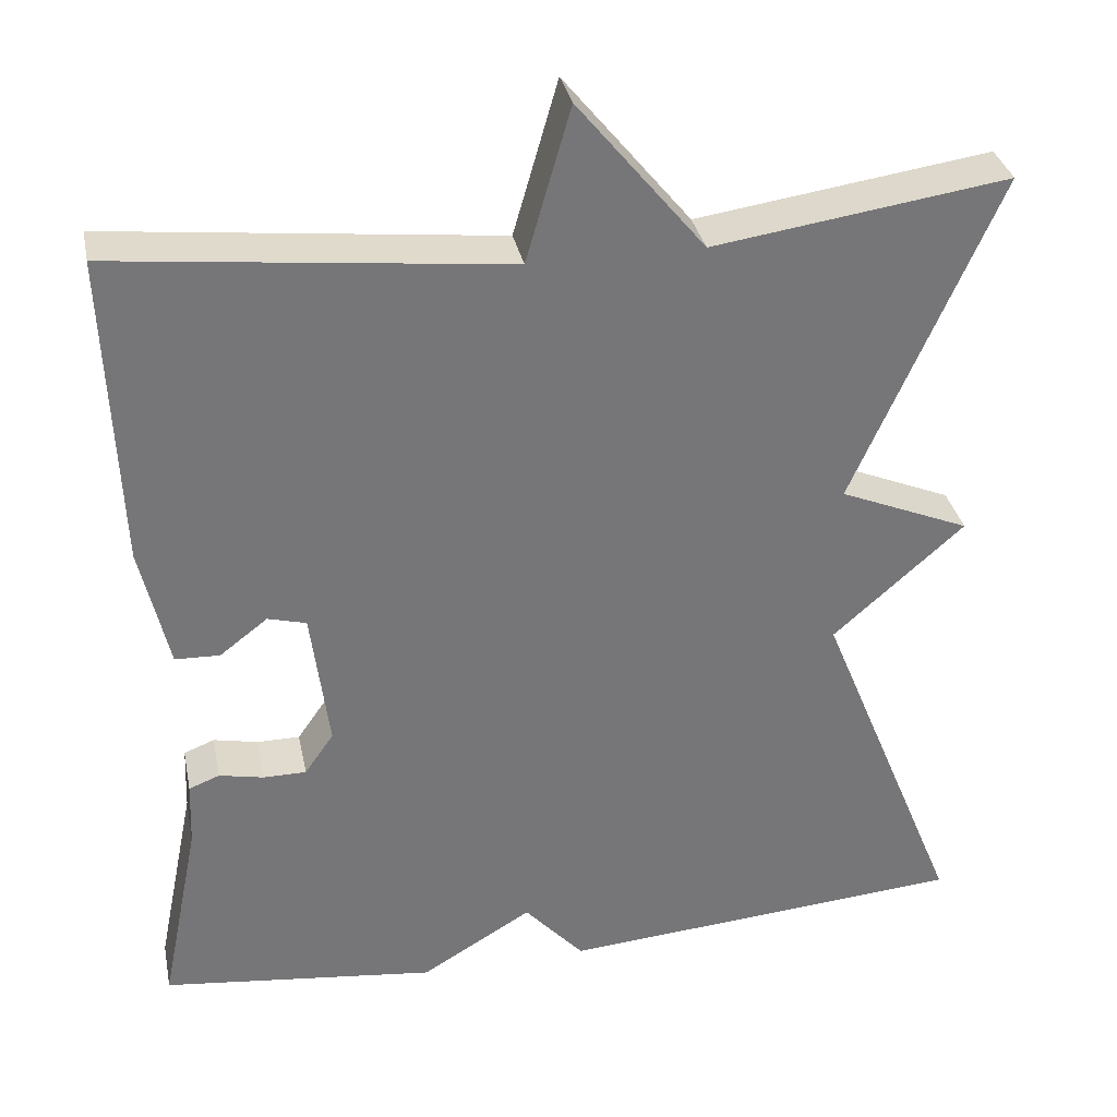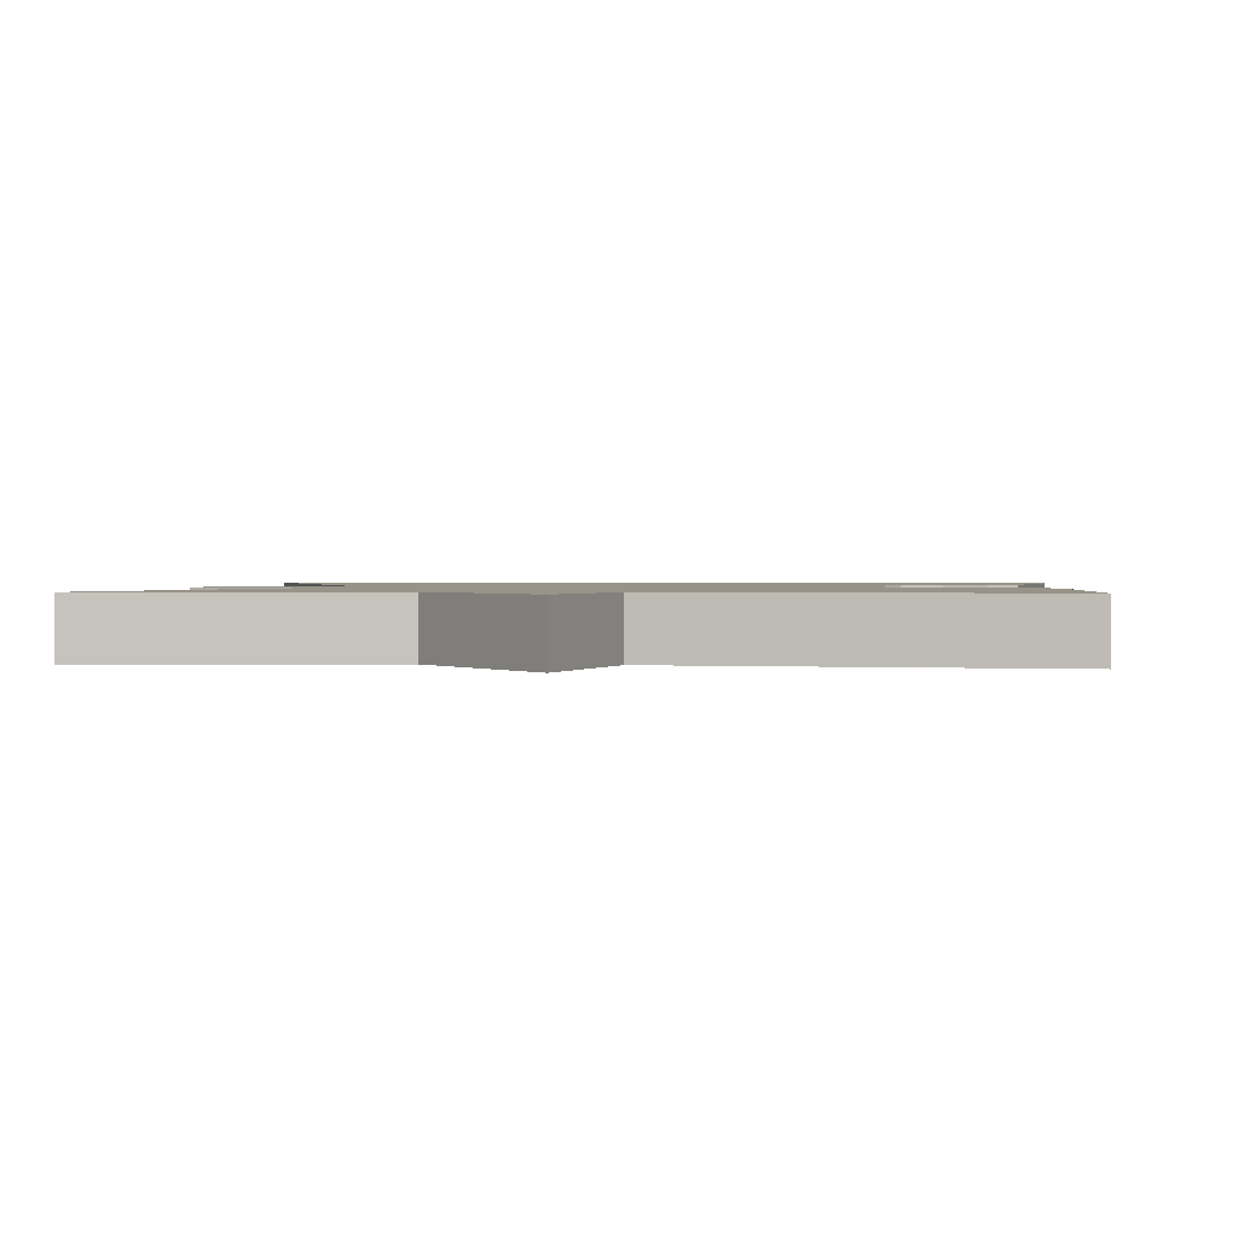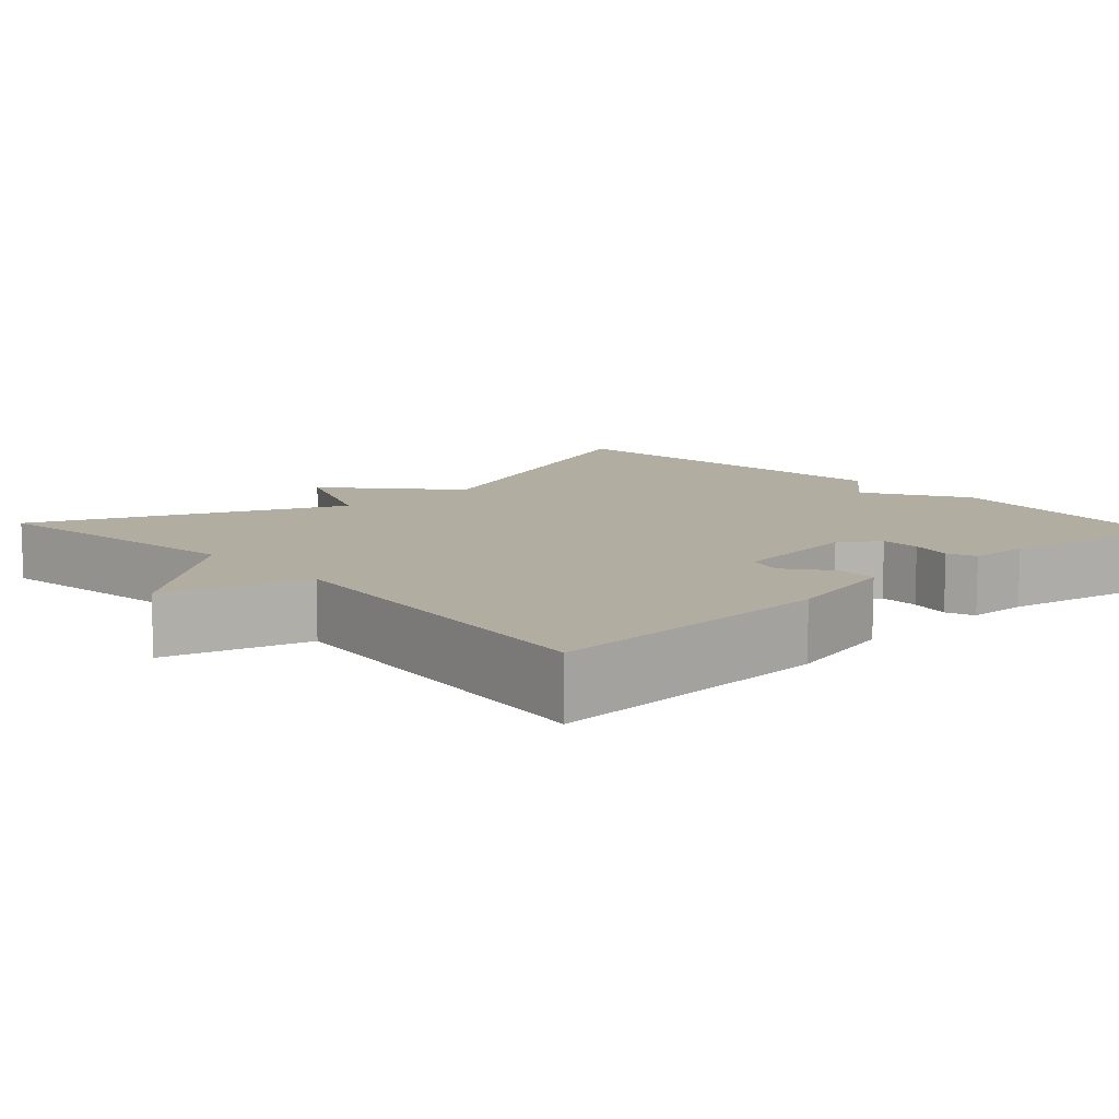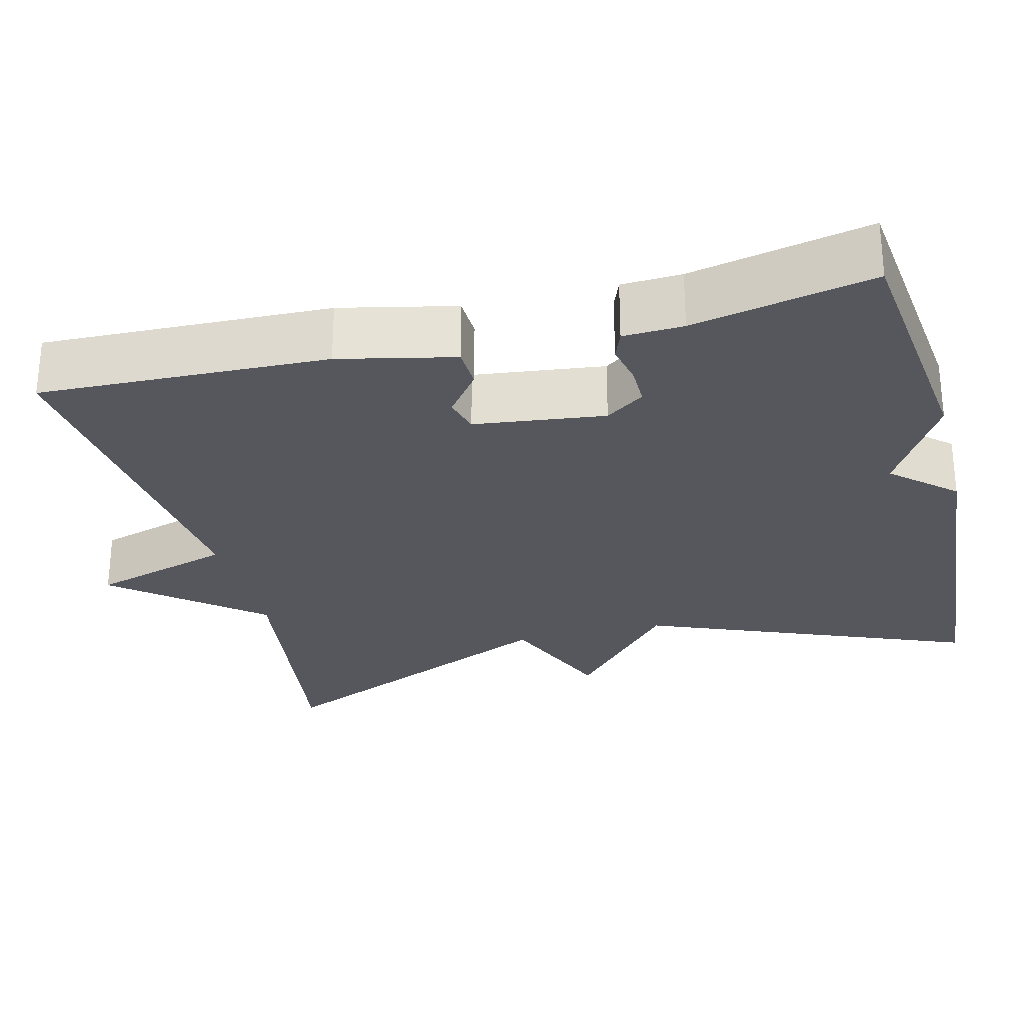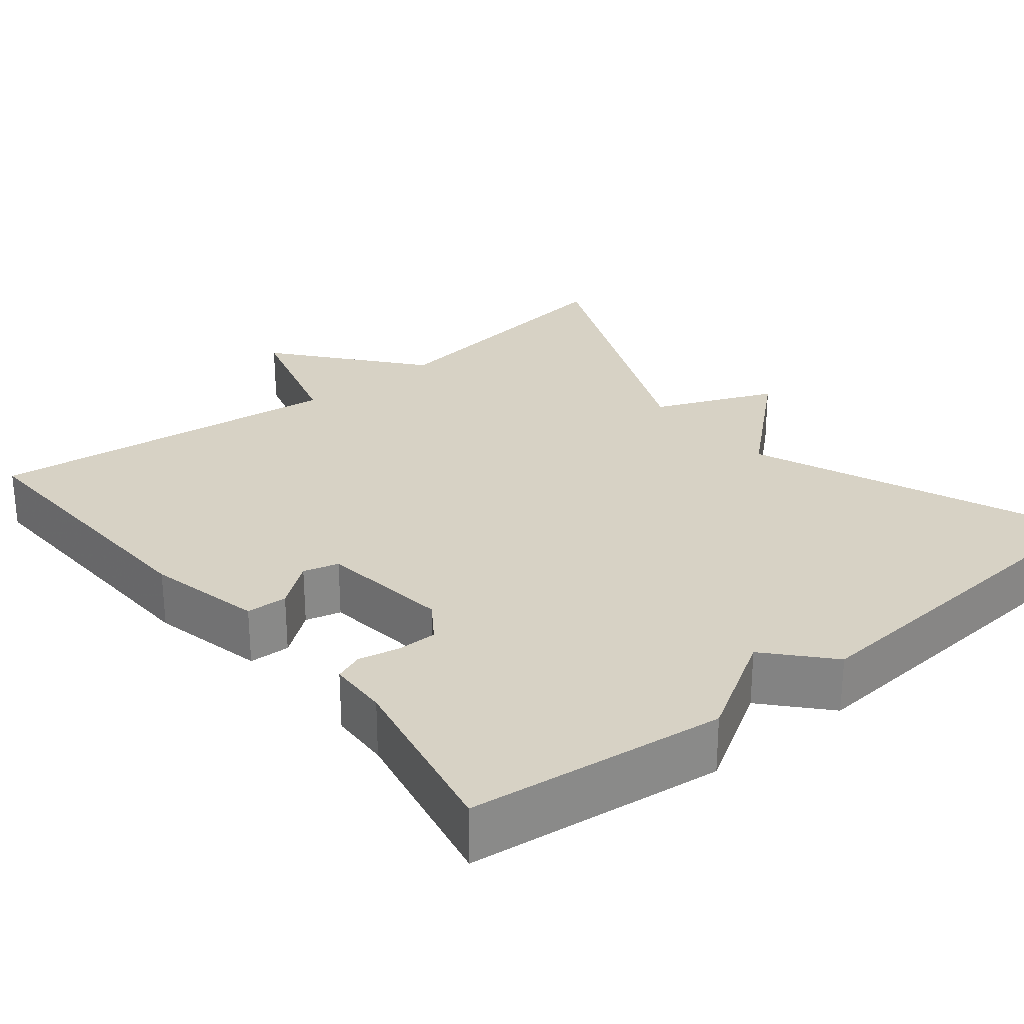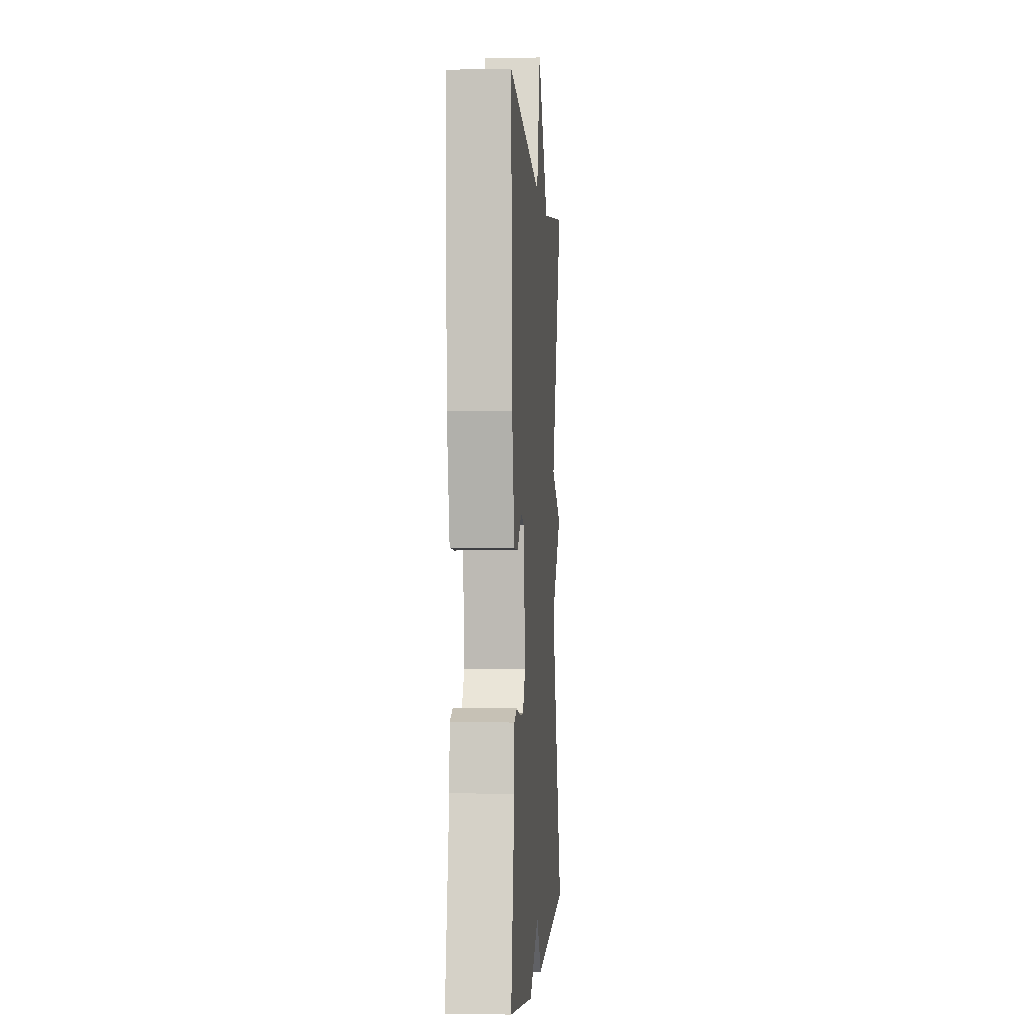
<metadata>
{"format":"obj","ext":"obj","renderer":"f3d","projection":"perspective","resolution":1024,"background":"white","views":[{"elev":33.5,"azim":168.5,"up":"+Z"},{"elev":1.3,"azim":5.5,"up":"+Y"},{"elev":10.5,"azim":47.4,"up":"+Y"},{"elev":-27.6,"azim":104.4,"up":"+Y"},{"elev":27.3,"azim":141.0,"up":"+Y"},{"elev":-2.1,"azim":94.1,"up":"+Z"}]}
</metadata>
<code>
v 0.5 0.07 0.5
v 0.486 0.07 0.136
v 0.453 0.07 -0.009
v 0.401 0.07 -0.011
v 0.345 0.07 0.032
v 0.3 0.07 0.02
v 0.279 0.07 -0.145
v 0.313 0.07 -0.194
v 0.363 0.07 -0.194
v 0.415 0.07 -0.183
v 0.451 0.07 -0.197
v 0.454 0.07 -0.273
v 0.5 0.07 -0.5
v 0.178 0.07 -0.538
v 0.048 0.07 -0.46
v -0.022 0.07 -0.538
v -0.5 0.07 -0.5
v -0.331 0.07 -0.085
v -0.484 0.07 0.051
v -0.331 0.07 0.115
v -0.5 0.07 0.5
v -0.156 0.07 0.45
v -0.008 0.07 0.63
v 0.044 0.07 0.45
v 0.5 0 0.5
v 0.486 0 0.136
v 0.453 0 -0.009
v 0.401 0 -0.011
v 0.345 0 0.032
v 0.3 0 0.02
v 0.279 0 -0.145
v 0.313 0 -0.194
v 0.363 0 -0.194
v 0.415 0 -0.183
v 0.451 0 -0.197
v 0.454 0 -0.273
v 0.5 0 -0.5
v 0.178 0 -0.538
v 0.048 0 -0.46
v -0.022 0 -0.538
v -0.5 0 -0.5
v -0.331 0 -0.085
v -0.484 0 0.051
v -0.331 0 0.115
v -0.5 0 0.5
v -0.156 0 0.45
v -0.008 0 0.63
v 0.044 0 0.45
f 22 23 24
f 20 21 22
f 20 22 24
f 18 19 20
f 24 1 2
f 20 24 2
f 18 20 2
f 15 16 17 18
f 14 15 18
f 13 14 18
f 12 13 18
f 9 10 11 12
f 8 9 12
f 8 12 18
f 7 8 18
f 6 7 18
f 5 6 18 2
f 2 3 4 5
f 48 47 46
f 46 45 44
f 48 46 44
f 44 43 42
f 26 25 48
f 26 48 44
f 26 44 42
f 42 41 40 39
f 42 39 38
f 42 38 37
f 42 37 36
f 36 35 34 33
f 36 33 32
f 42 36 32
f 42 32 31
f 42 31 30
f 26 42 30 29
f 29 28 27 26
f 1 25 26 2
f 2 26 27 3
f 3 27 28 4
f 4 28 29 5
f 5 29 30 6
f 6 30 31 7
f 7 31 32 8
f 8 32 33 9
f 9 33 34 10
f 10 34 35 11
f 11 35 36 12
f 12 36 37 13
f 13 37 38 14
f 14 38 39 15
f 15 39 40 16
f 16 40 41 17
f 17 41 42 18
f 18 42 43 19
f 19 43 44 20
f 20 44 45 21
f 21 45 46 22
f 22 46 47 23
f 23 47 48 24
f 24 48 25 1

</code>
